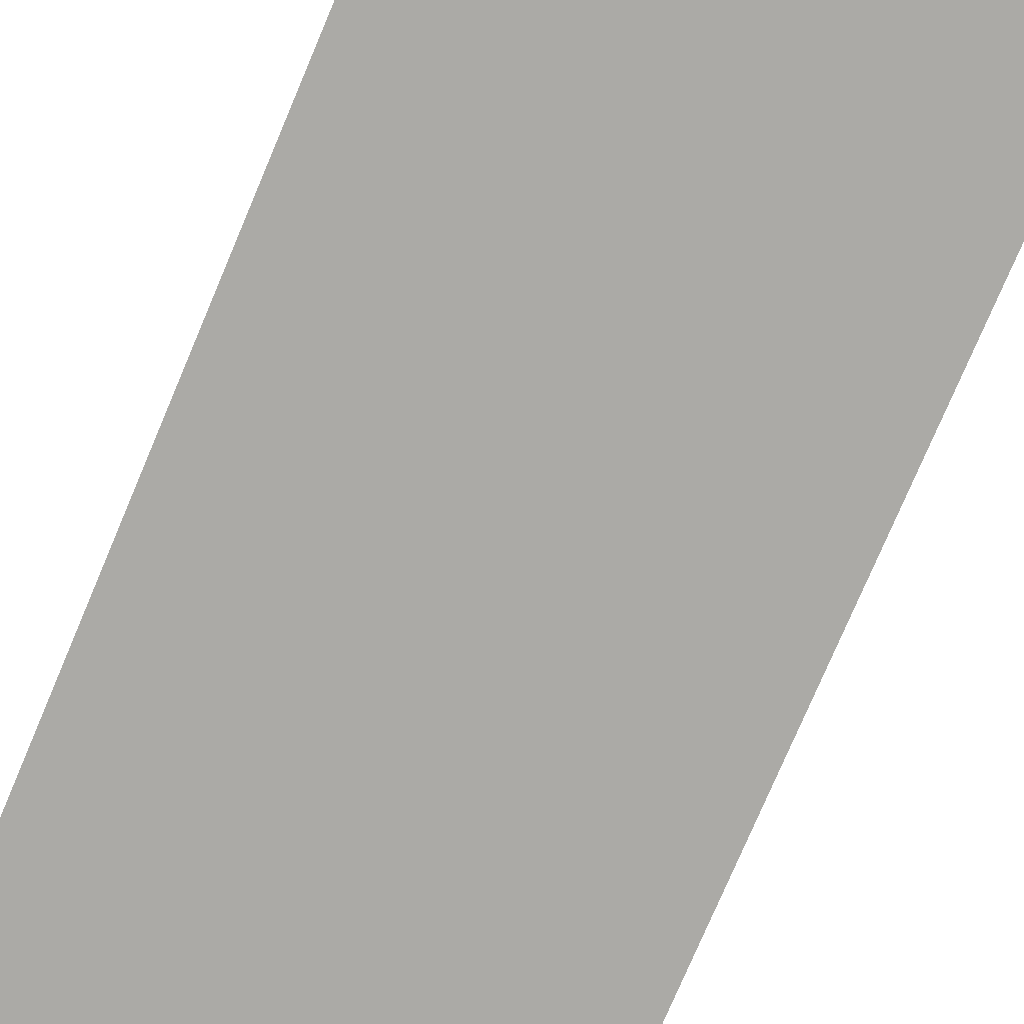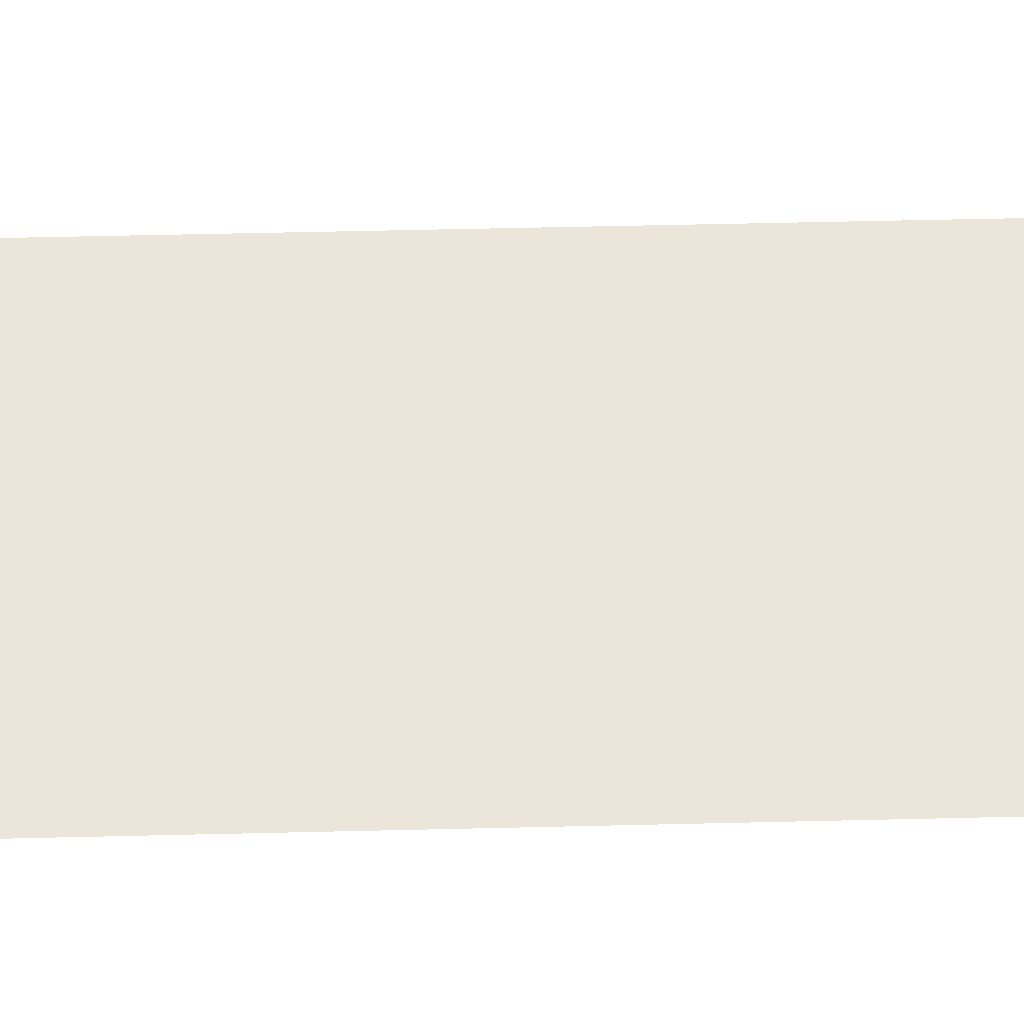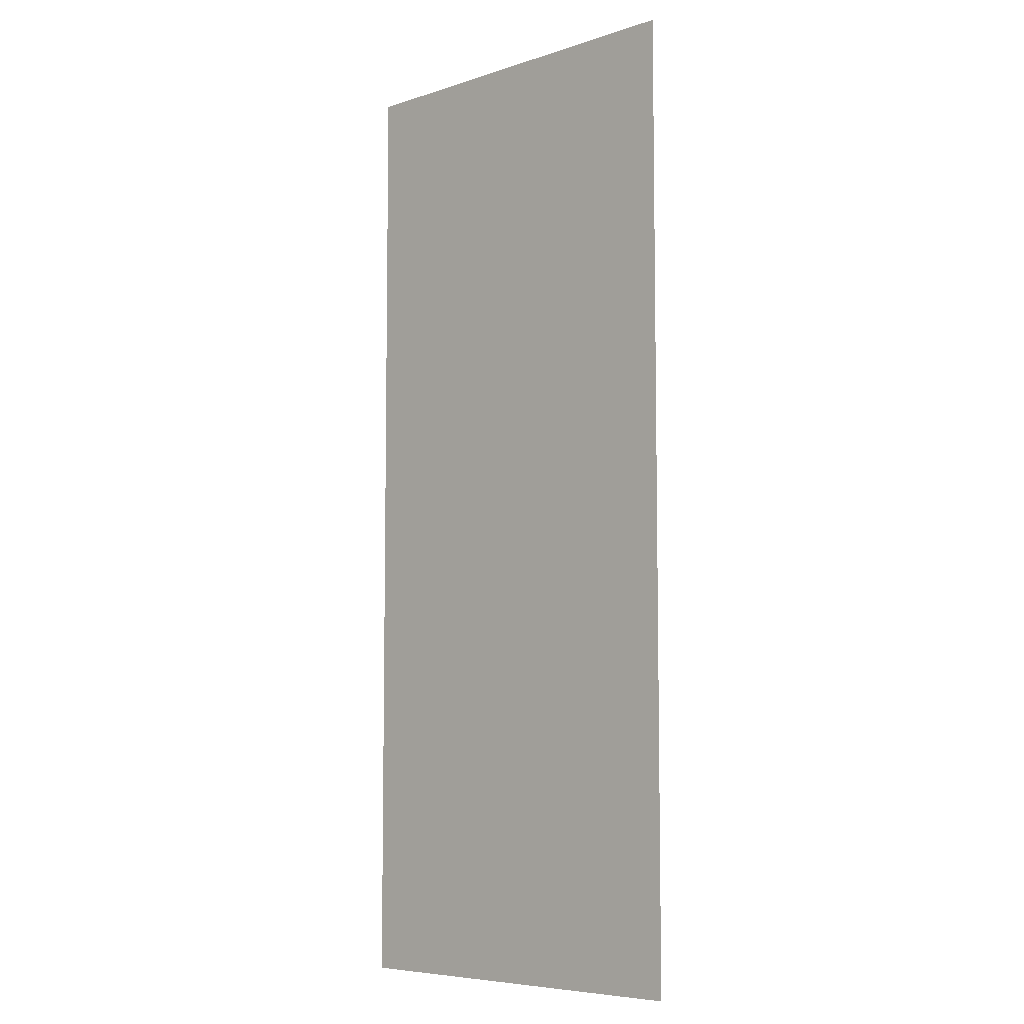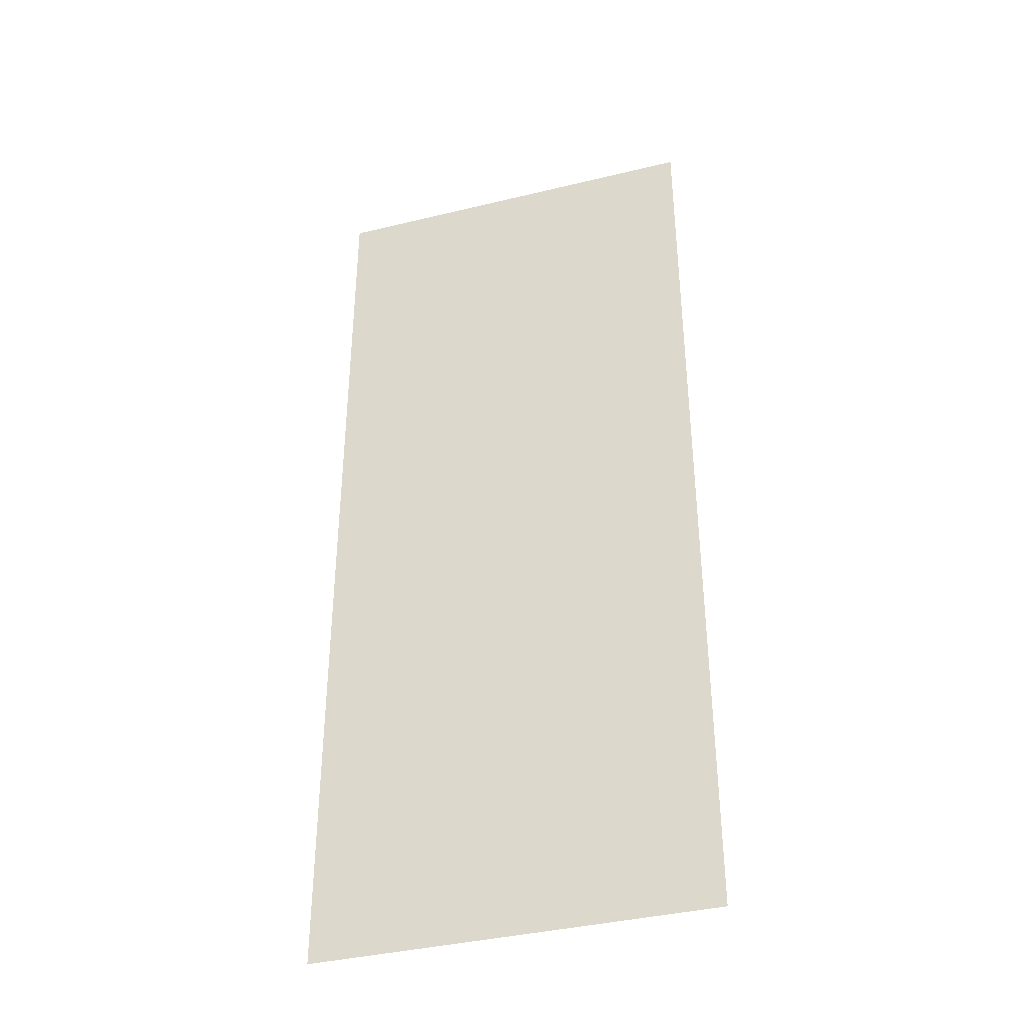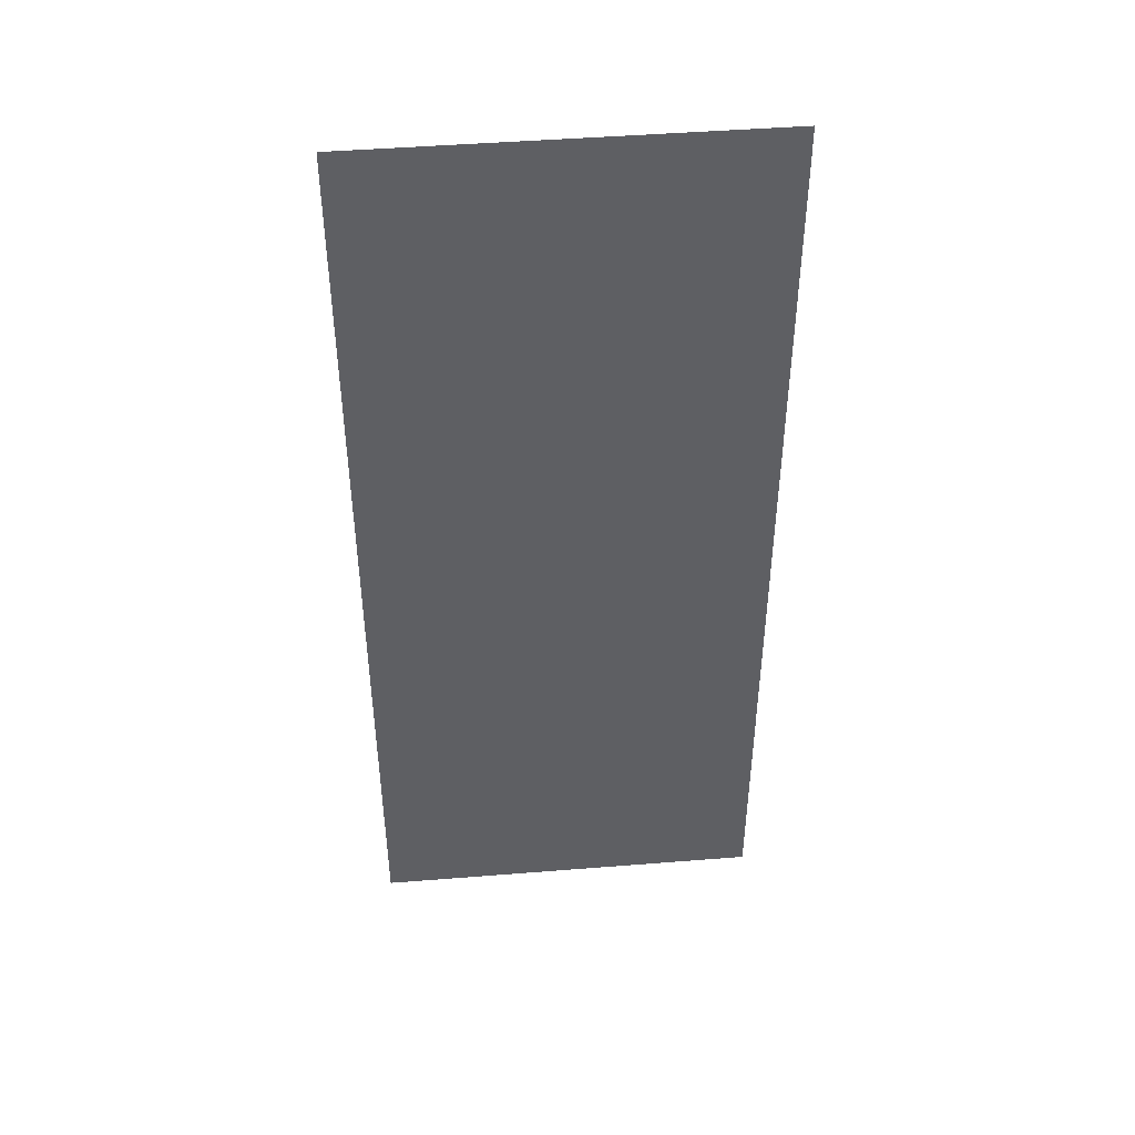
<metadata>
{"format":"obj","ext":"obj","renderer":"f3d","projection":"perspective","resolution":1024,"background":"white","views":[{"elev":-75.9,"azim":-22.9,"up":"+Z"},{"elev":57.0,"azim":88.6,"up":"+Z"},{"elev":-6.7,"azim":43.6,"up":"+Y"},{"elev":-38.6,"azim":17.0,"up":"+Y"},{"elev":46.1,"azim":-5.2,"up":"+Y"}]}
</metadata>
<code>
g pb_Mesh-918884
v -4.25 -21 0
v 4.25 -21 0
v -4.25 0 0
v 4.25 0 0
g pb_Mesh-918884_0
g pb_Mesh-918884_1
f 3 2 1
f 3 4 2

</code>
